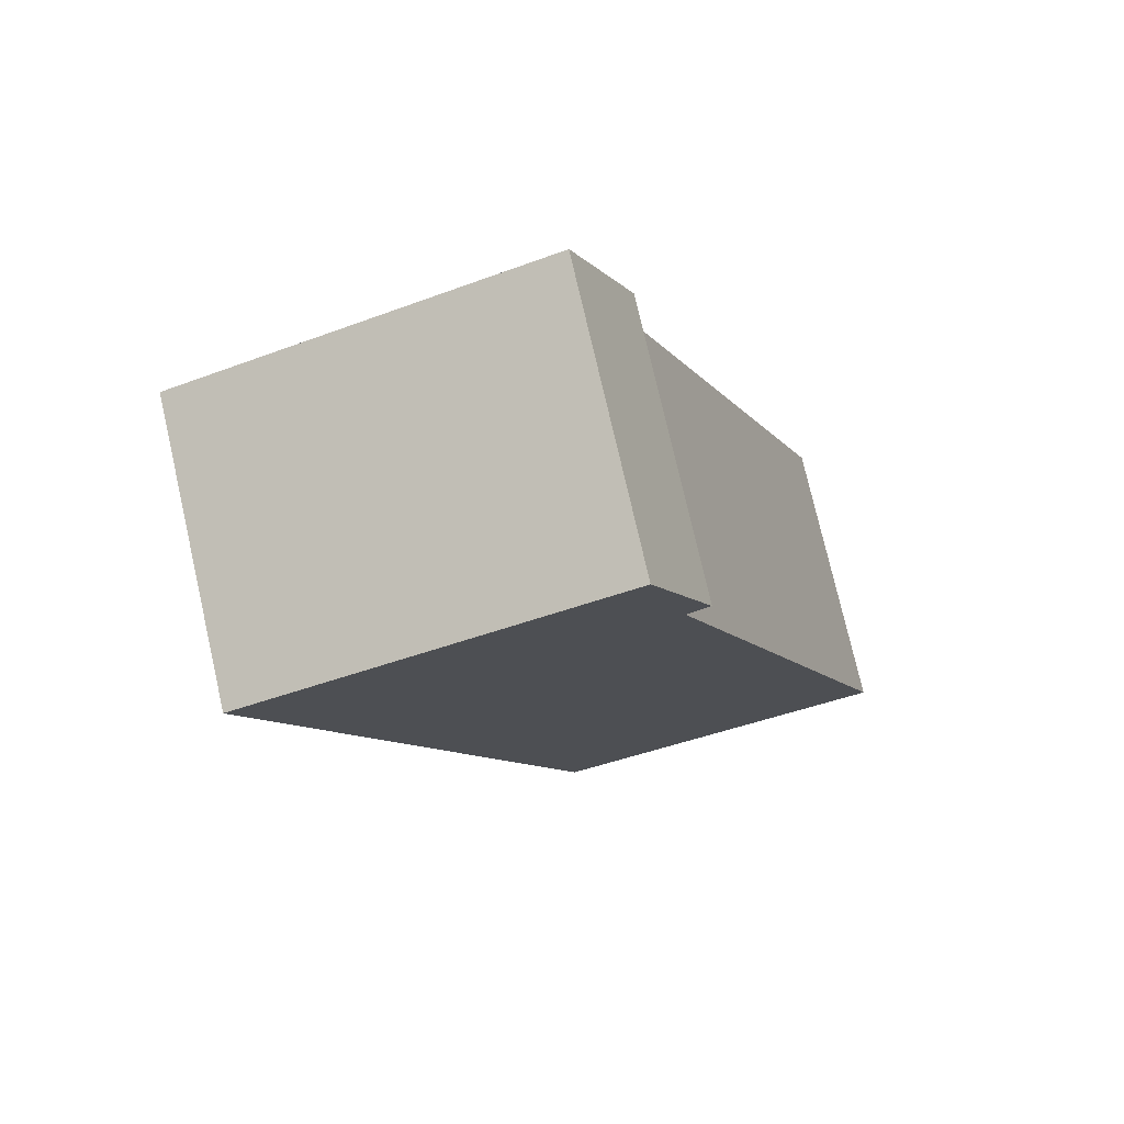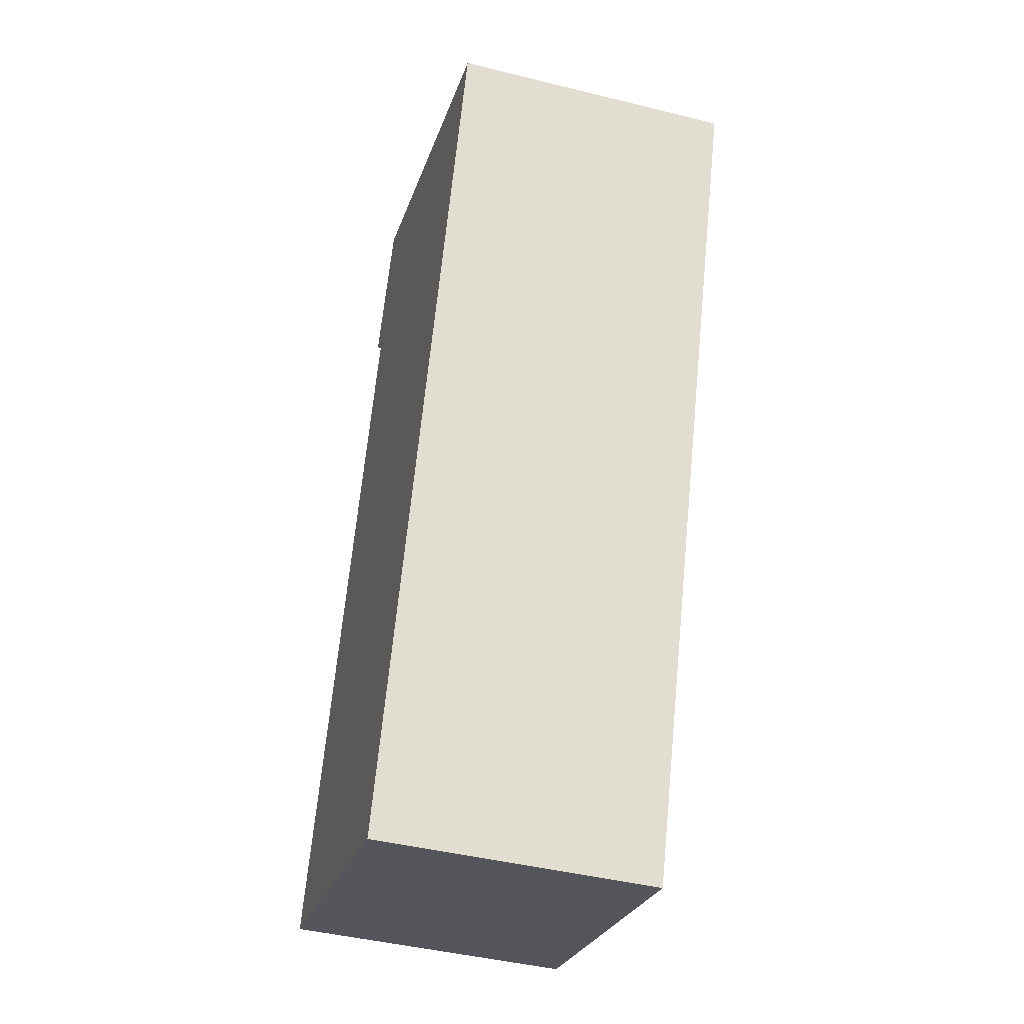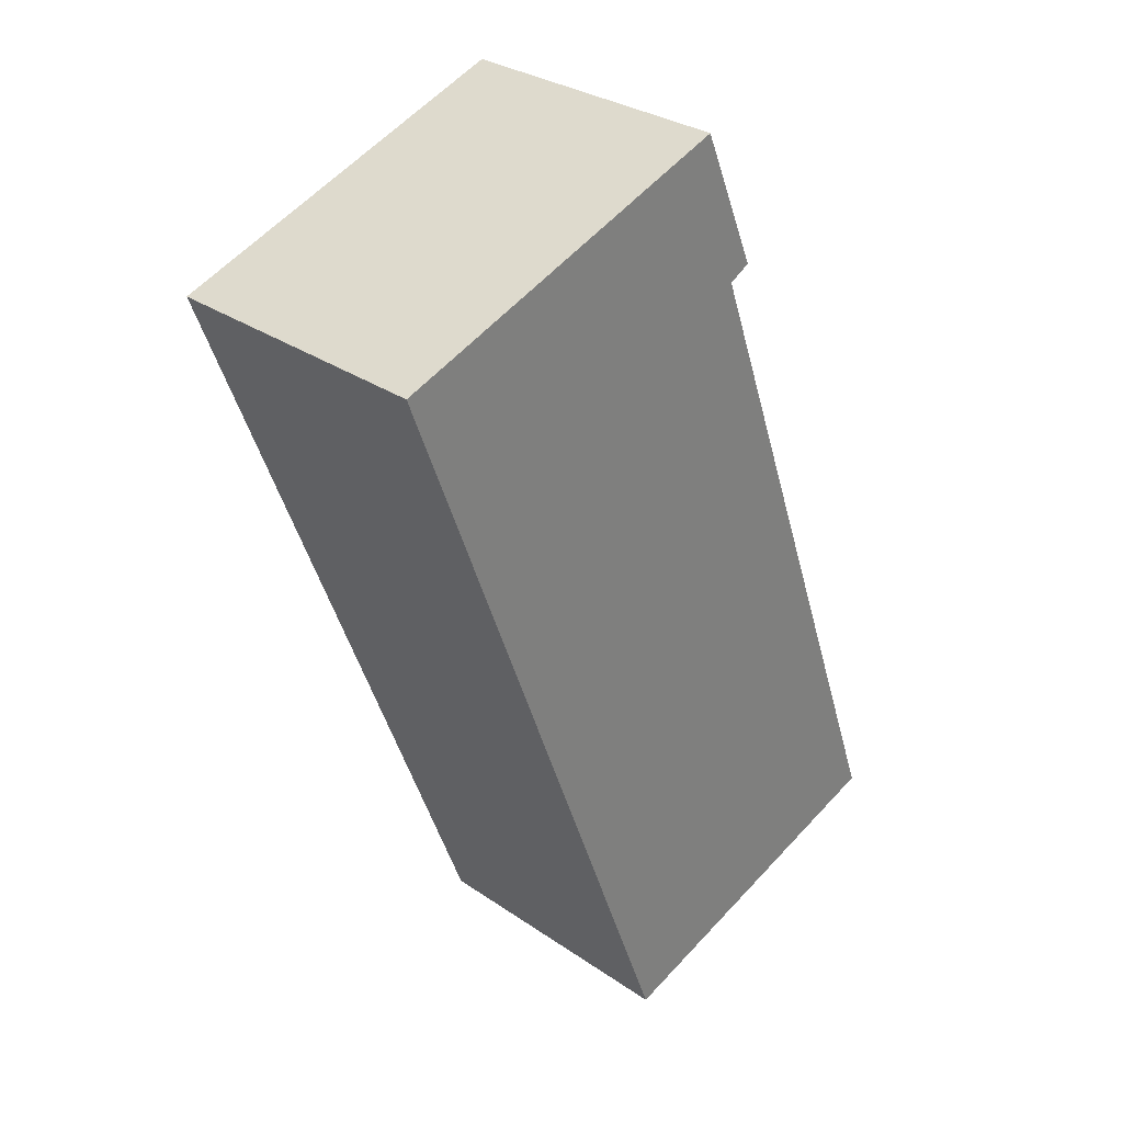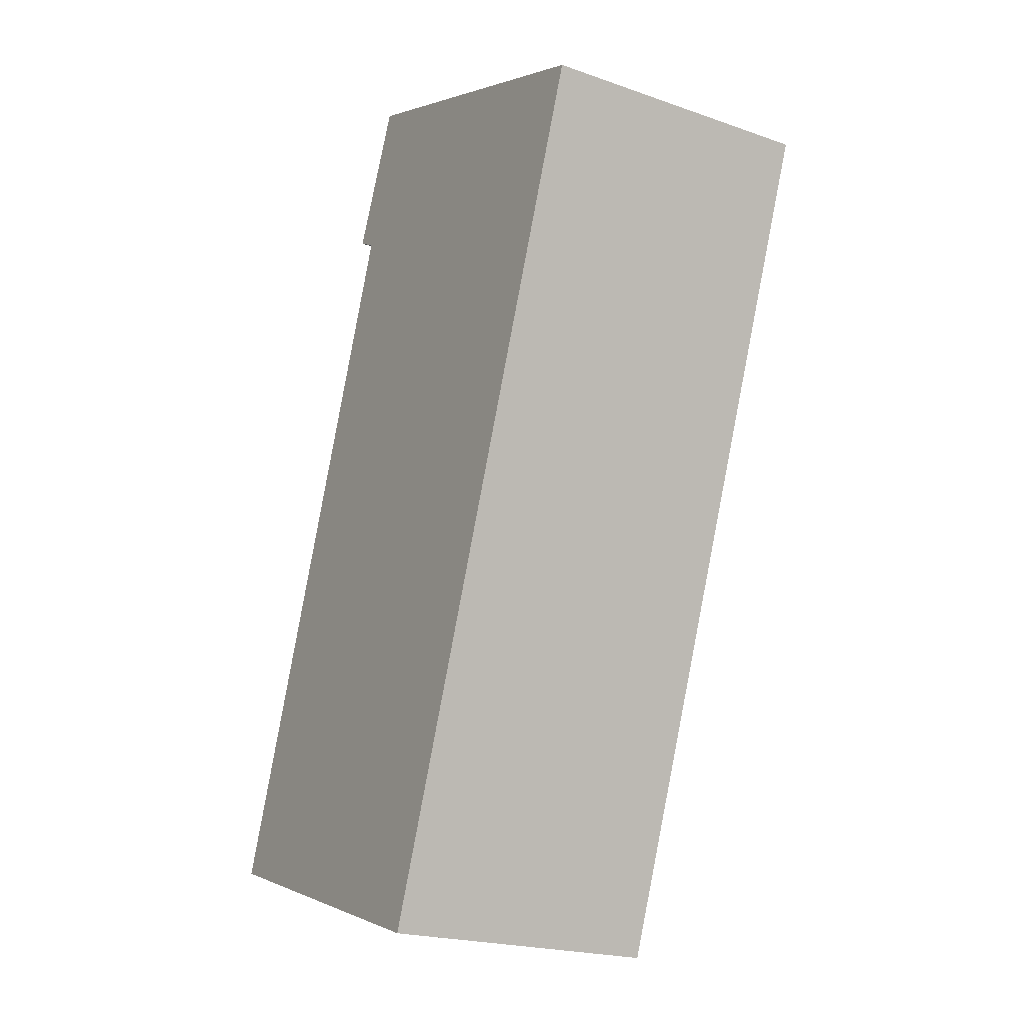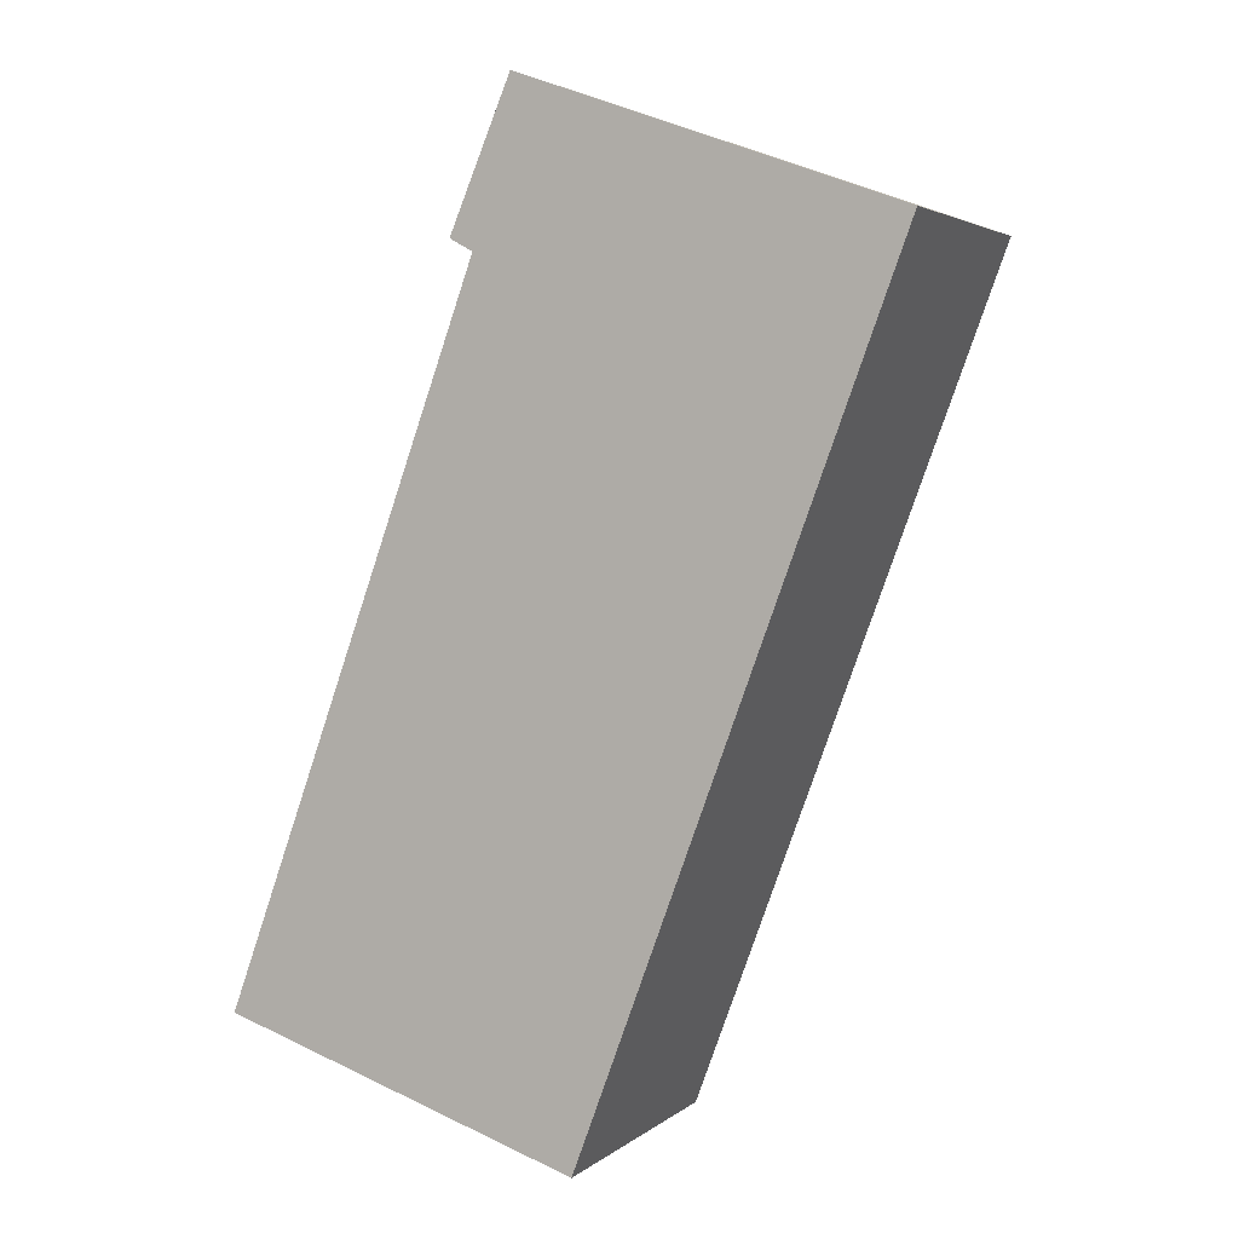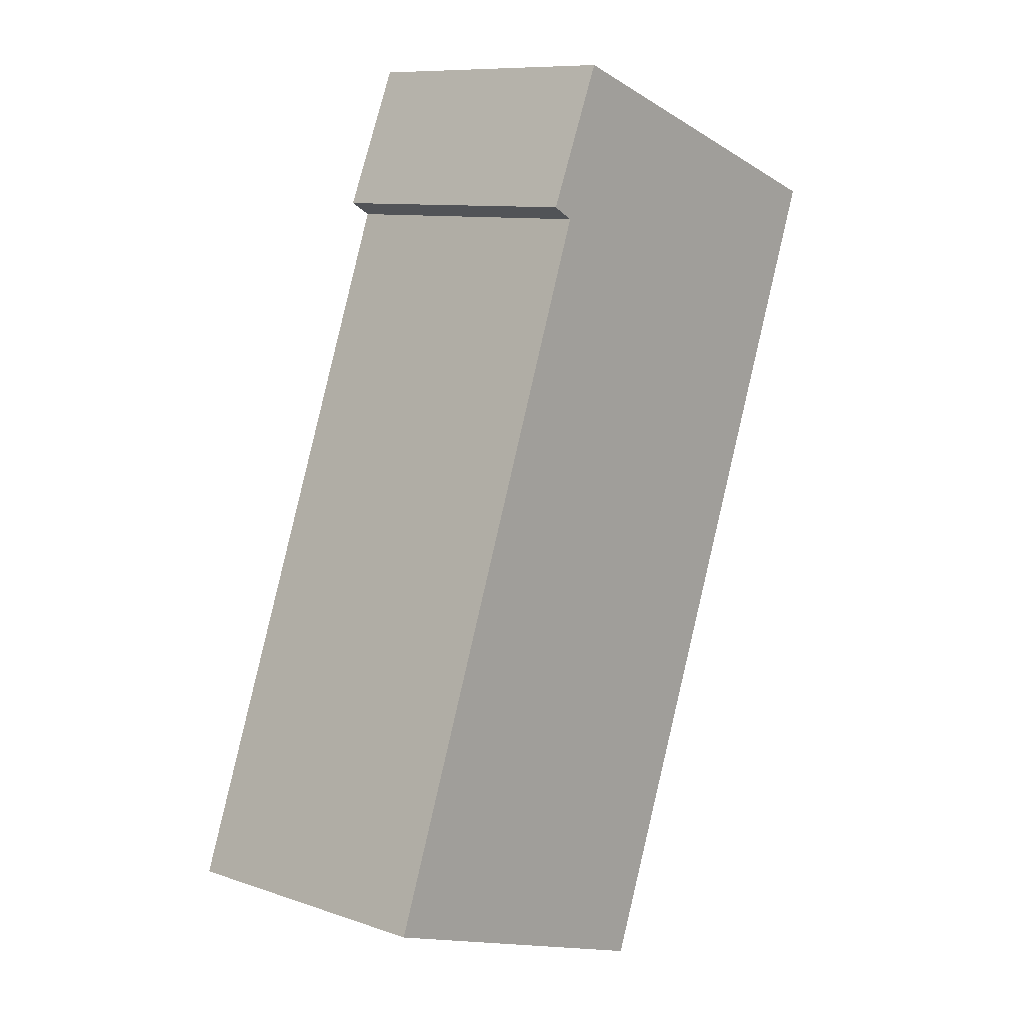
<metadata>
{"format":"obj","ext":"obj","renderer":"f3d","projection":"perspective","resolution":1024,"background":"white","views":[{"elev":76.6,"azim":167.1,"up":"+Z"},{"elev":-44.3,"azim":73.9,"up":"+Z"},{"elev":30.6,"azim":134.6,"up":"+Z"},{"elev":-21.0,"azim":57.8,"up":"+Z"},{"elev":3.4,"azim":23.7,"up":"+Z"},{"elev":9.7,"azim":-48.7,"up":"+Z"}]}
</metadata>
<code>
v  7.641 3.403 8.375
v  2.666 3.403 8.251
v  3.363 3.403 9.912
v  2.929 3.403 8.106
v  0 3.403 2.084e-16
v  4.03 3.403 -1.363
v  2.666 -5.052e-16 8.251
v  3.363 -6.069e-16 9.912
v  7.641 -5.128e-16 8.375
v  4.03 8.346e-17 -1.363
v  0 0 0
v  2.929 -4.963e-16 8.106
g defaultobject
f 1 2 3
f 2 1 4
f 4 1 5
f 5 1 6
f 7 3 2
f 3 7 8
f 8 1 3
f 1 8 9
f 9 6 1
f 6 9 10
f 10 5 6
f 5 10 11
f 11 4 5
f 4 11 12
f 12 2 4
f 2 12 7
f 7 9 8
f 9 7 12
f 9 12 10
f 10 12 11

</code>
